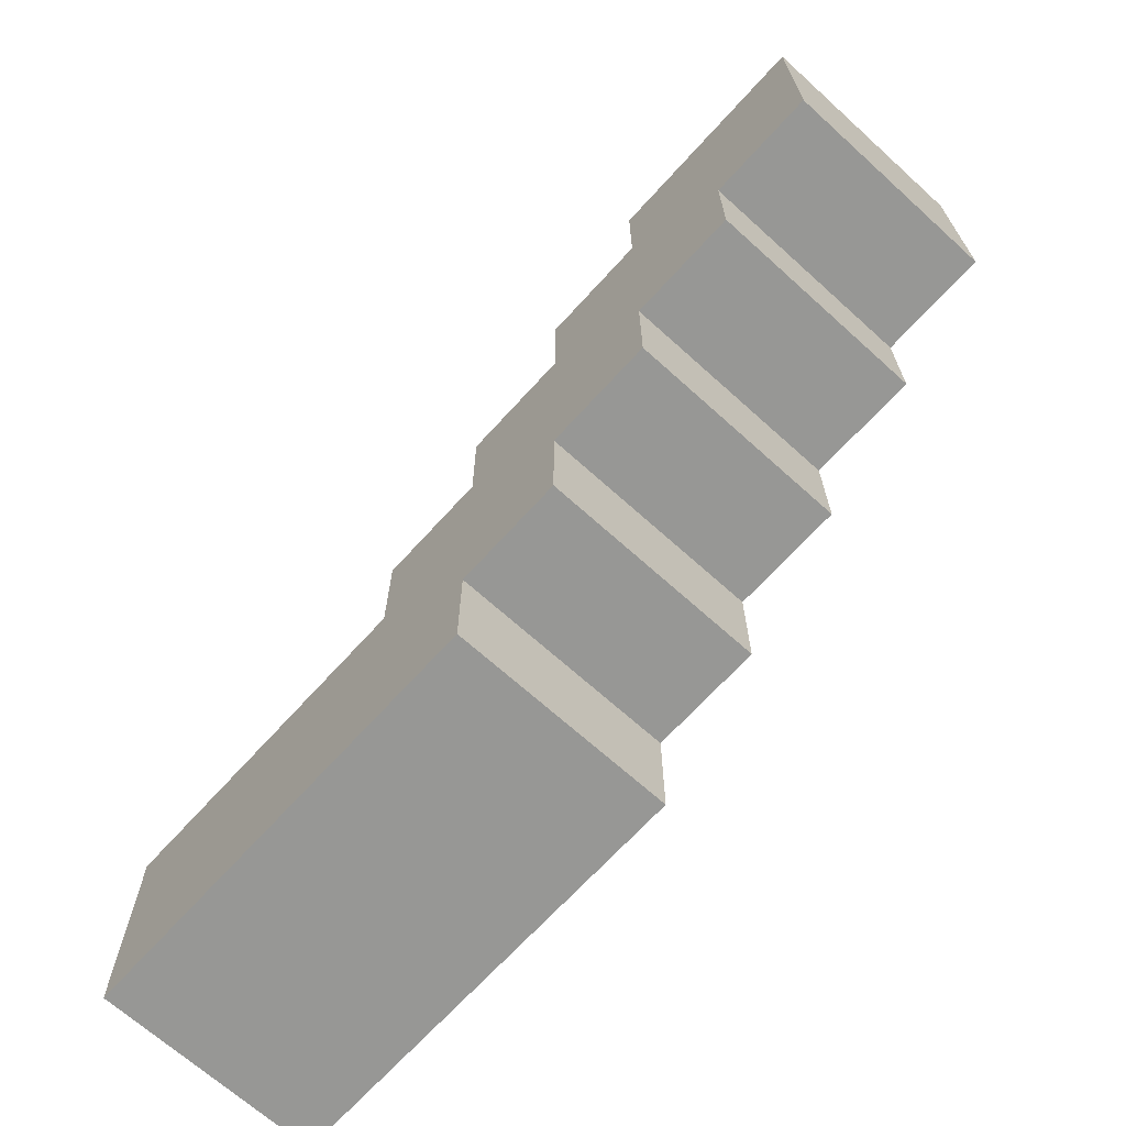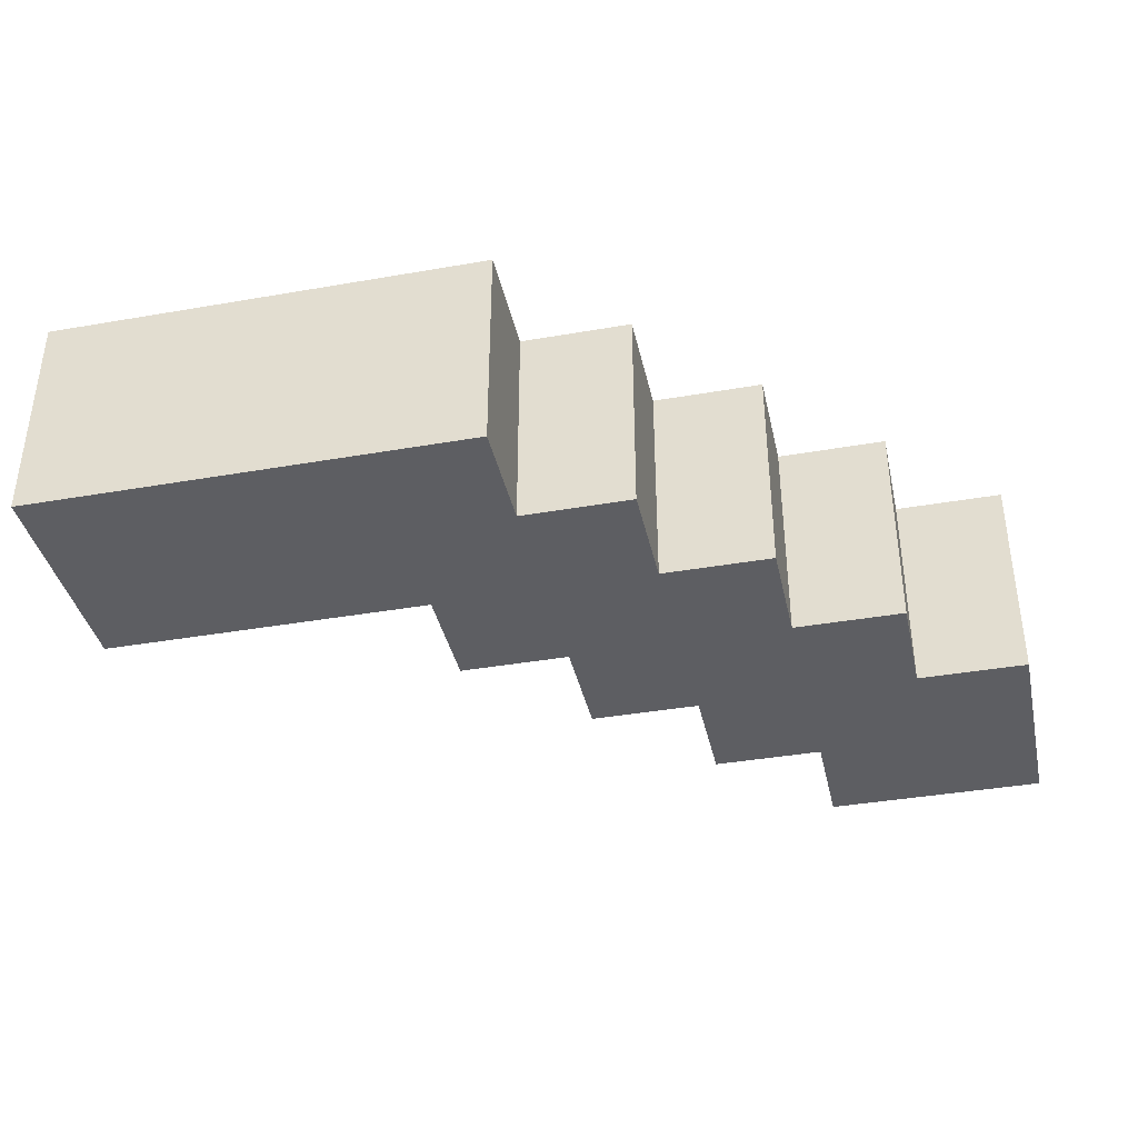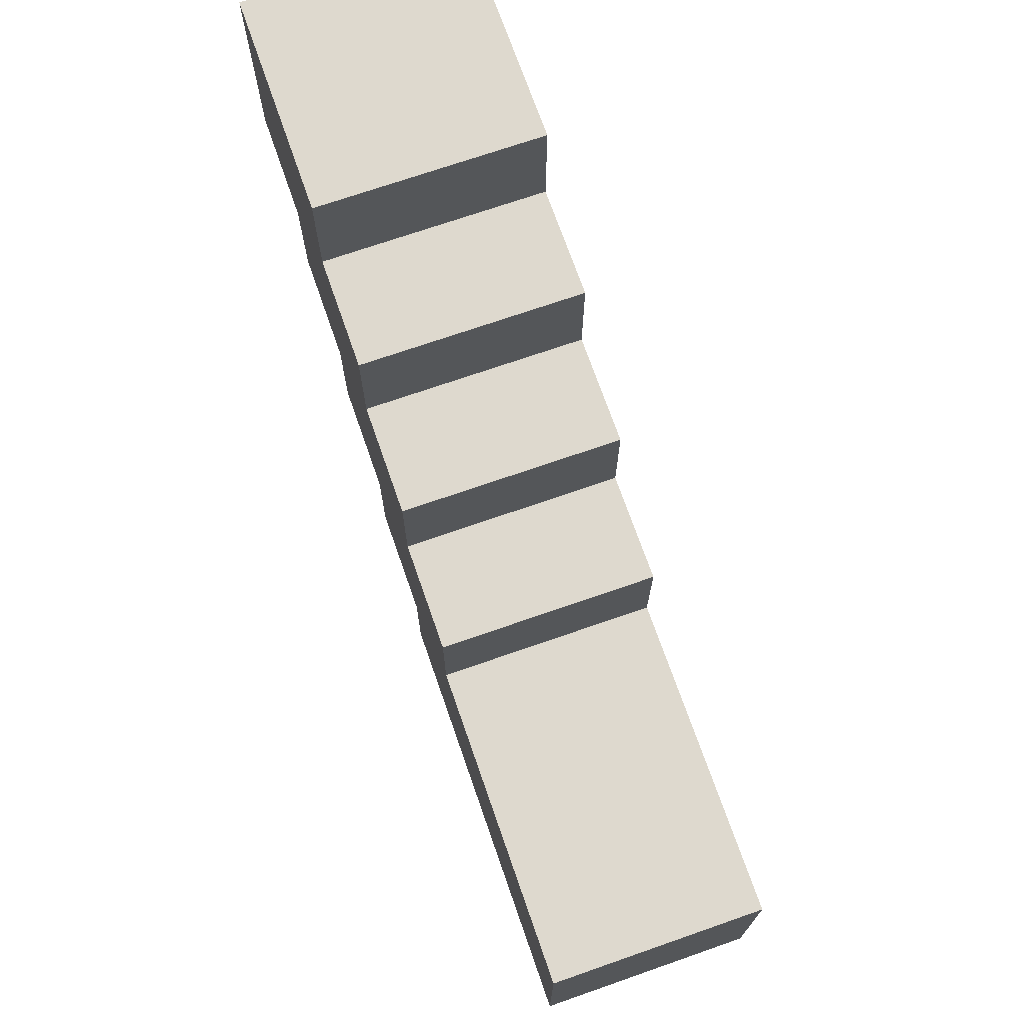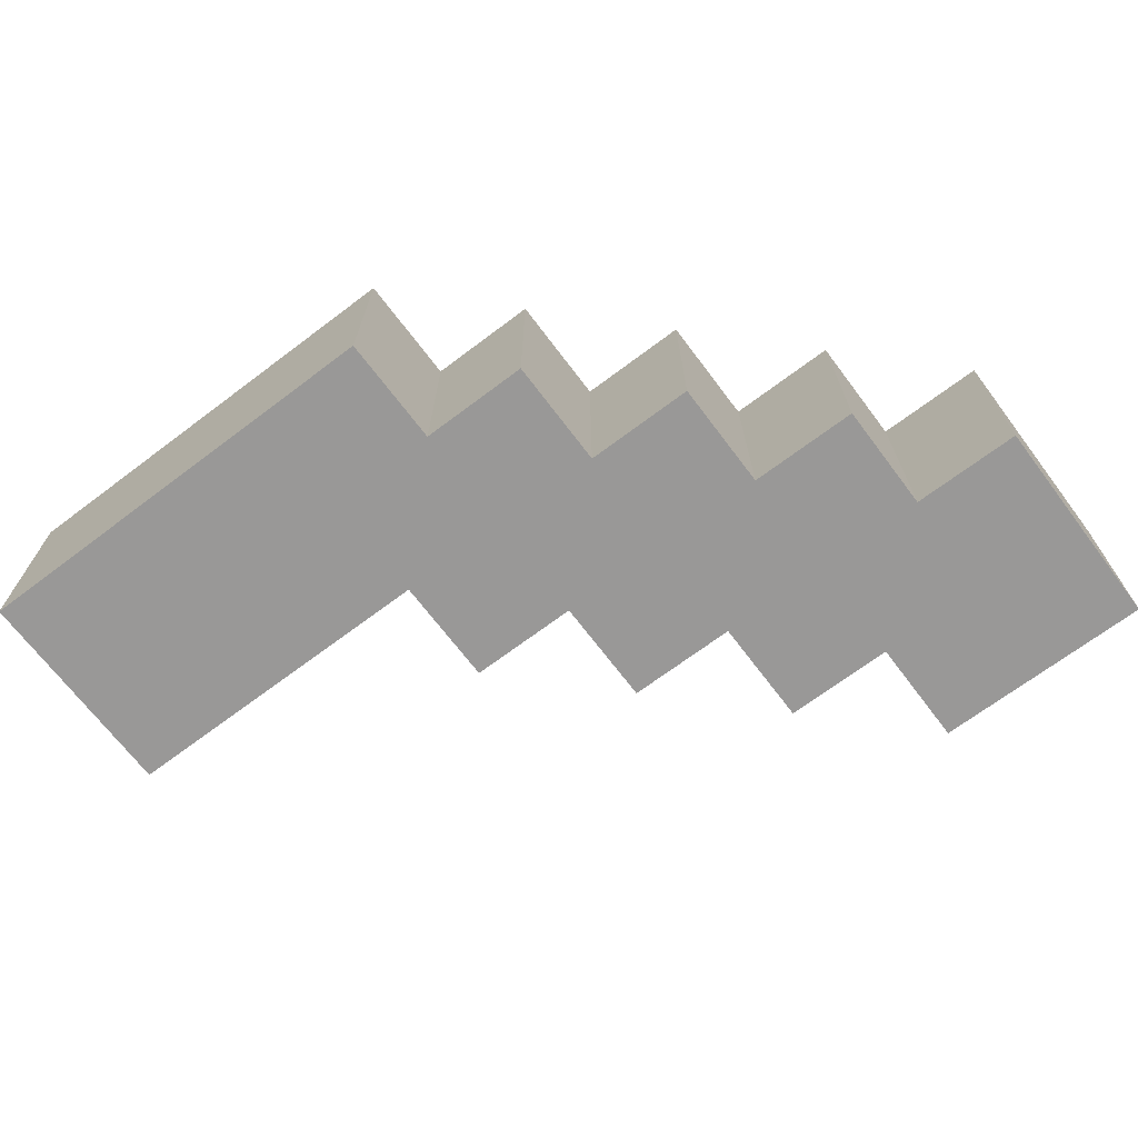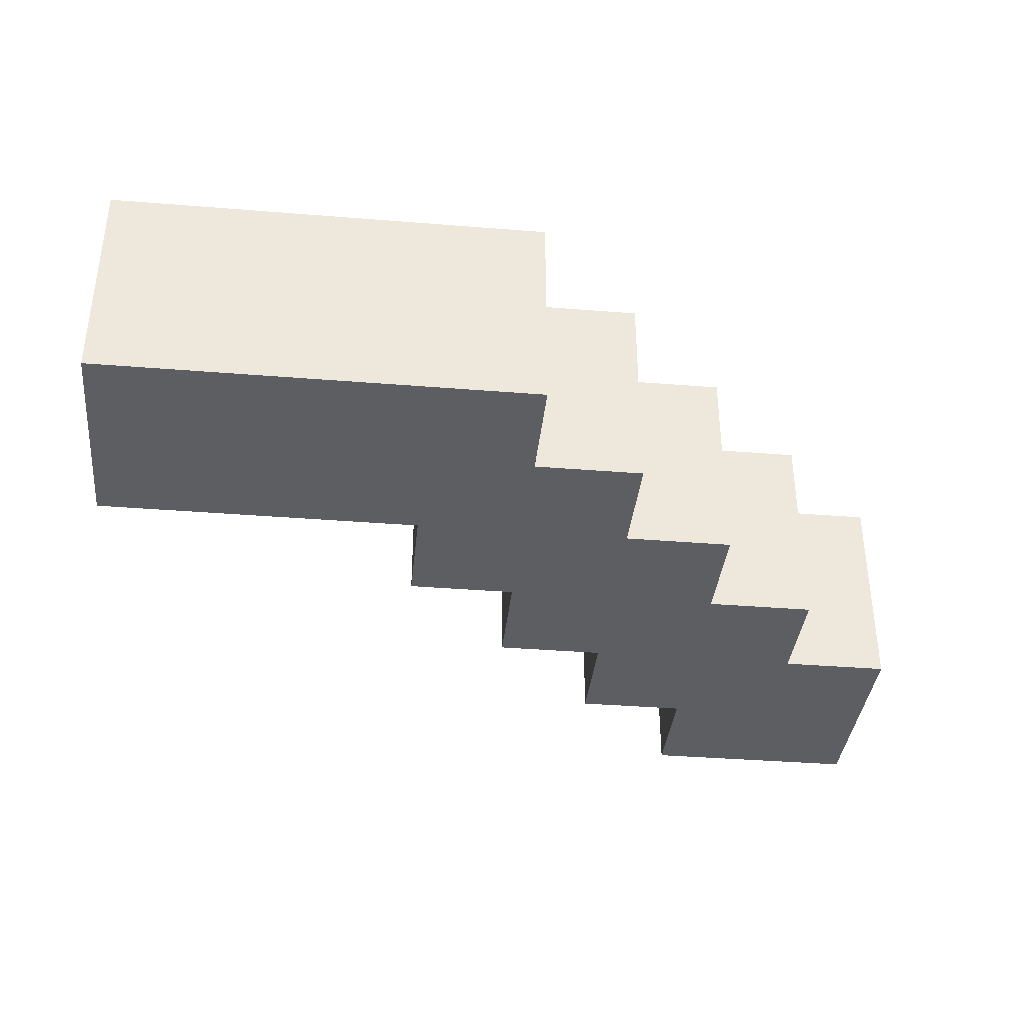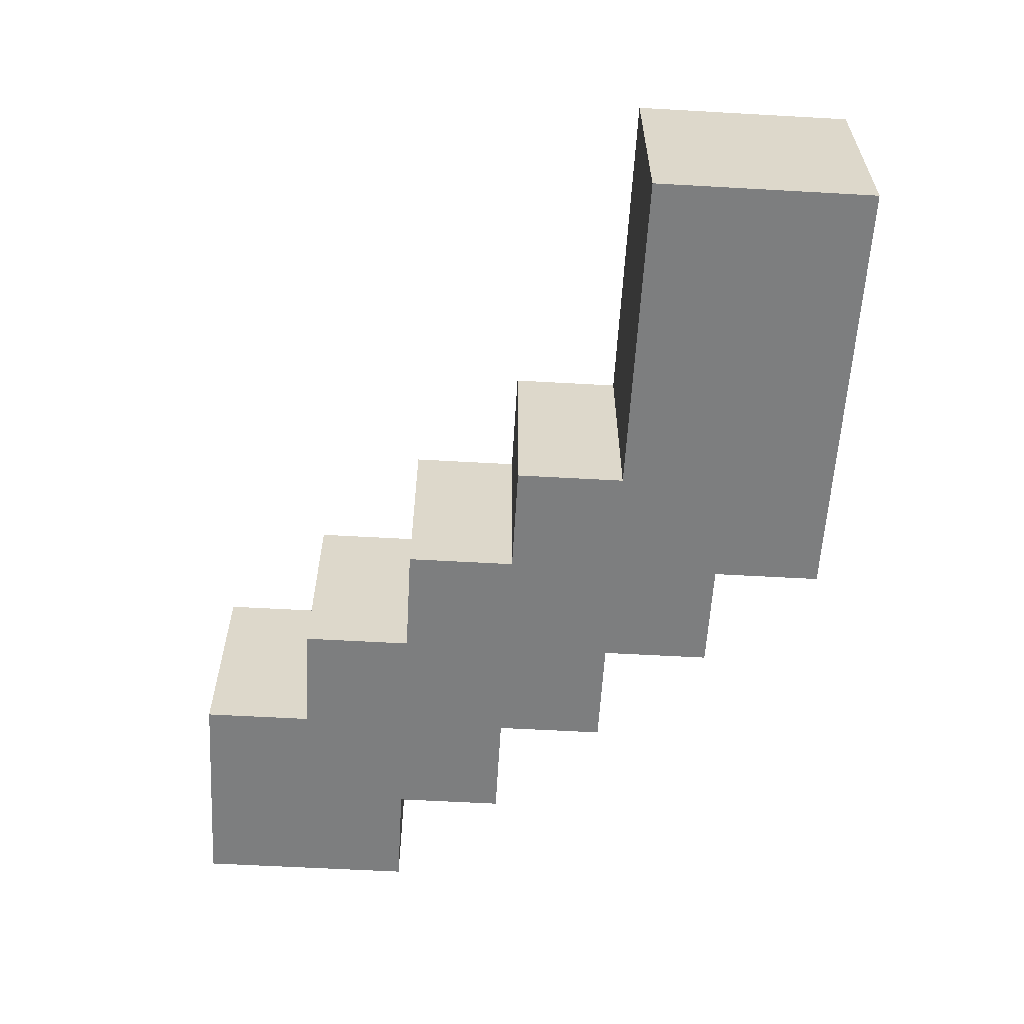
<metadata>
{"format":"obj","ext":"obj","renderer":"f3d","projection":"perspective","resolution":1024,"background":"white","views":[{"elev":-68.1,"azim":47.8,"up":"+Y"},{"elev":-38.5,"azim":12.4,"up":"+Z"},{"elev":71.5,"azim":-109.2,"up":"+Y"},{"elev":-68.7,"azim":37.0,"up":"+Z"},{"elev":-37.4,"azim":-5.9,"up":"+Z"},{"elev":-59.3,"azim":-93.3,"up":"+Z"}]}
</metadata>
<code>
g Gachette
v -2 13 1
v -2 13 -1
v -2 15 1
v -2 15 -1
v 1 15 1
v 1 15 -1
v 1 16 1
v 1 16 -1
v 2 16 1
v 2 16 -1
v 2 17 1
v 2 17 -1
v 3 17 1
v 3 17 -1
v 3 18 1
v 3 18 -1
v 4 18 1
v 4 18 -1
v 4 19 1
v 4 19 -1
v 2 13 1
v 2 13 -1
v 2 14 1
v 2 14 -1
v 3 14 1
v 3 14 -1
v 3 15 1
v 3 15 -1
v 4 15 1
v 4 15 -1
v 4 16 1
v 4 16 -1
v 5 16 1
v 5 16 -1
v 5 17 1
v 5 17 -1
v 6 17 1
v 6 17 -1
v 6 19 1
v 6 19 -1
v -2 13 1
v -2 15 1
v 1 15 1
v 1 16 1
v 2 13 1
v 2 14 1
v 2 16 1
v 2 17 1
v 3 14 1
v 3 15 1
v 3 17 1
v 3 18 1
v 4 15 1
v 4 16 1
v 4 18 1
v 4 19 1
v 5 16 1
v 5 17 1
v 6 17 1
v 6 19 1
v -2 13 -1
v -2 15 -1
v 1 15 -1
v 1 16 -1
v 2 13 -1
v 2 14 -1
v 2 16 -1
v 2 17 -1
v 3 14 -1
v 3 15 -1
v 3 17 -1
v 3 18 -1
v 4 15 -1
v 4 16 -1
v 4 18 -1
v 4 19 -1
v 5 16 -1
v 5 17 -1
v 6 17 -1
v 6 19 -1
v -2 13 1
v 2 13 1
v -2 13 -1
v 2 13 -1
v 2 14 1
v 3 14 1
v 2 14 -1
v 3 14 -1
v 3 15 1
v 4 15 1
v 3 15 -1
v 4 15 -1
v 4 16 1
v 5 16 1
v 4 16 -1
v 5 16 -1
v 5 17 1
v 6 17 1
v 5 17 -1
v 6 17 -1
v -2 15 1
v 1 15 1
v -2 15 -1
v 1 15 -1
v 1 16 1
v 2 16 1
v 1 16 -1
v 2 16 -1
v 2 17 1
v 3 17 1
v 2 17 -1
v 3 17 -1
v 3 18 1
v 4 18 1
v 3 18 -1
v 4 18 -1
v 4 19 1
v 6 19 1
v 4 19 -1
v 6 19 -1
f 3 2 1
f 4 2 3
f 7 6 5
f 8 6 7
f 11 10 9
f 12 10 11
f 15 14 13
f 16 14 15
f 19 18 17
f 20 18 19
f 21 22 23
f 23 22 24
f 25 26 27
f 27 26 28
f 29 30 31
f 31 30 32
f 33 34 35
f 35 34 36
f 37 38 39
f 39 38 40
f 43 42 41
f 45 43 41
f 45 44 43
f 46 44 45
f 47 44 46
f 49 48 47
f 49 47 46
f 50 48 49
f 51 48 50
f 53 52 51
f 53 51 50
f 54 52 53
f 55 52 54
f 57 56 55
f 57 55 54
f 58 56 57
f 59 56 58
f 60 56 59
f 61 62 63
f 61 63 65
f 63 64 65
f 65 64 66
f 66 64 67
f 67 68 69
f 66 67 69
f 69 68 70
f 70 68 71
f 71 72 73
f 70 71 73
f 73 72 74
f 74 72 75
f 75 76 77
f 74 75 77
f 77 76 78
f 78 76 79
f 79 76 80
f 83 82 81
f 84 82 83
f 87 86 85
f 88 86 87
f 91 90 89
f 92 90 91
f 95 94 93
f 96 94 95
f 99 98 97
f 100 98 99
f 101 102 103
f 103 102 104
f 105 106 107
f 107 106 108
f 109 110 111
f 111 110 112
f 113 114 115
f 115 114 116
f 117 118 119
f 119 118 120

</code>
